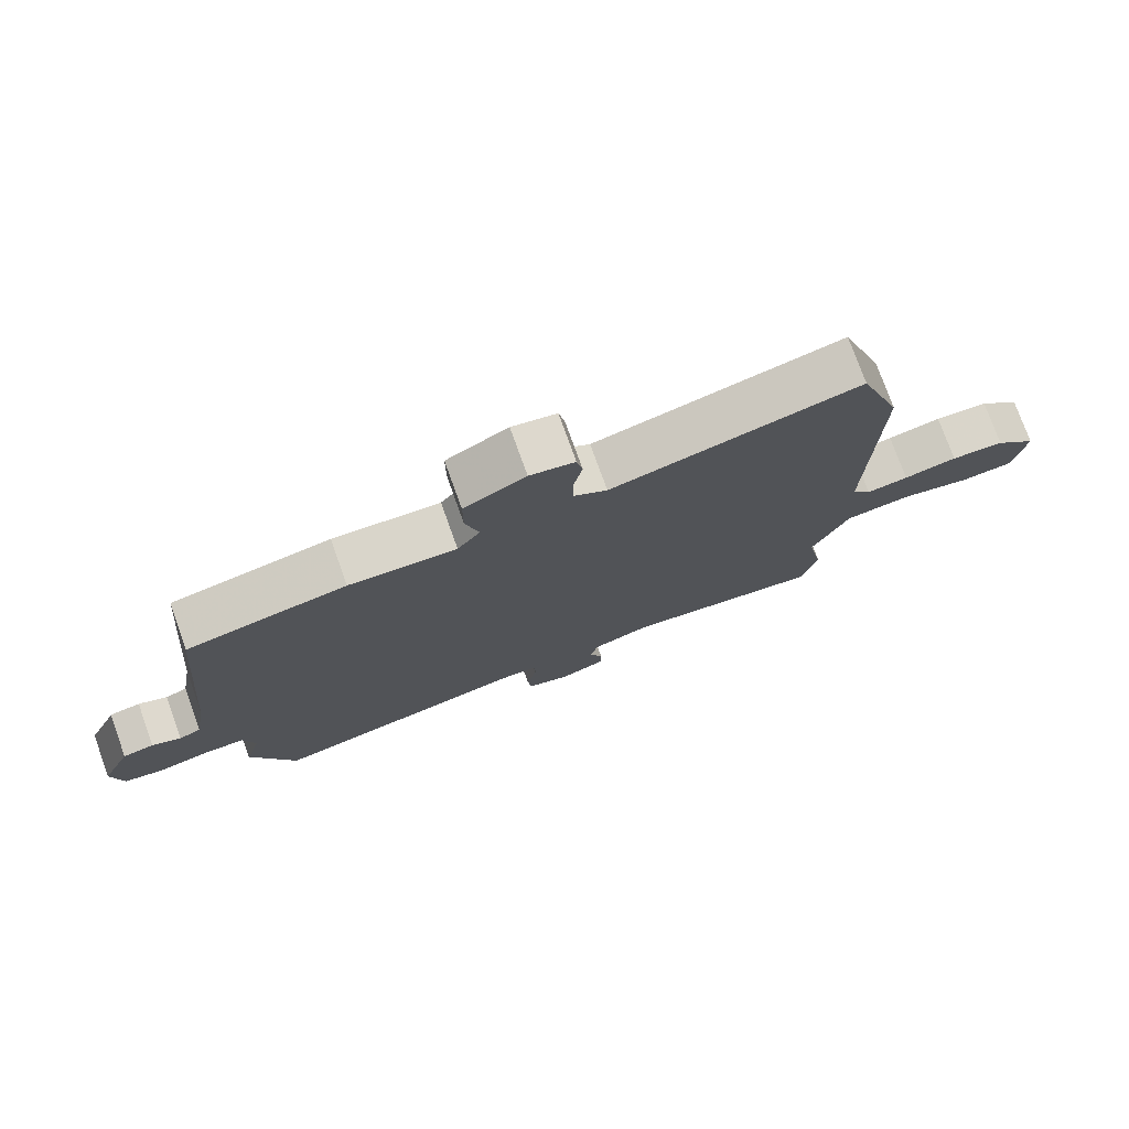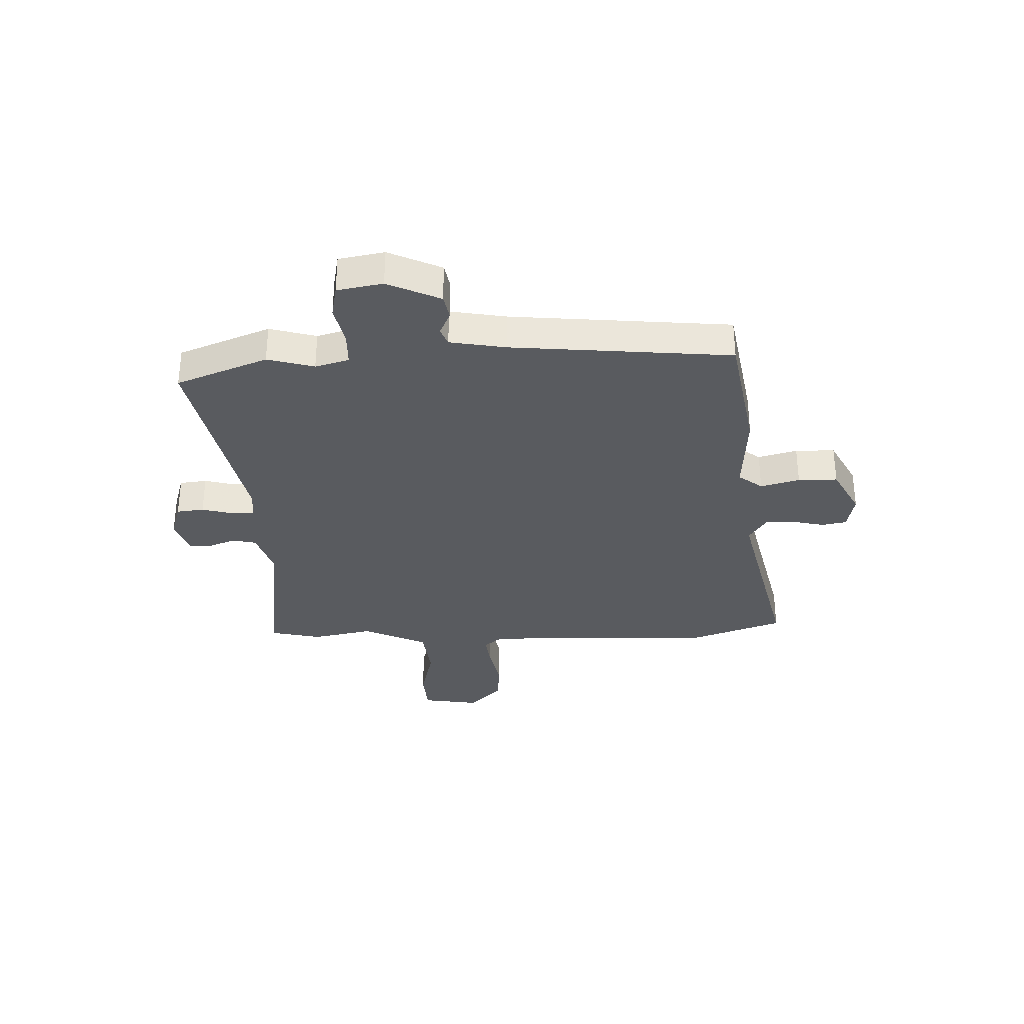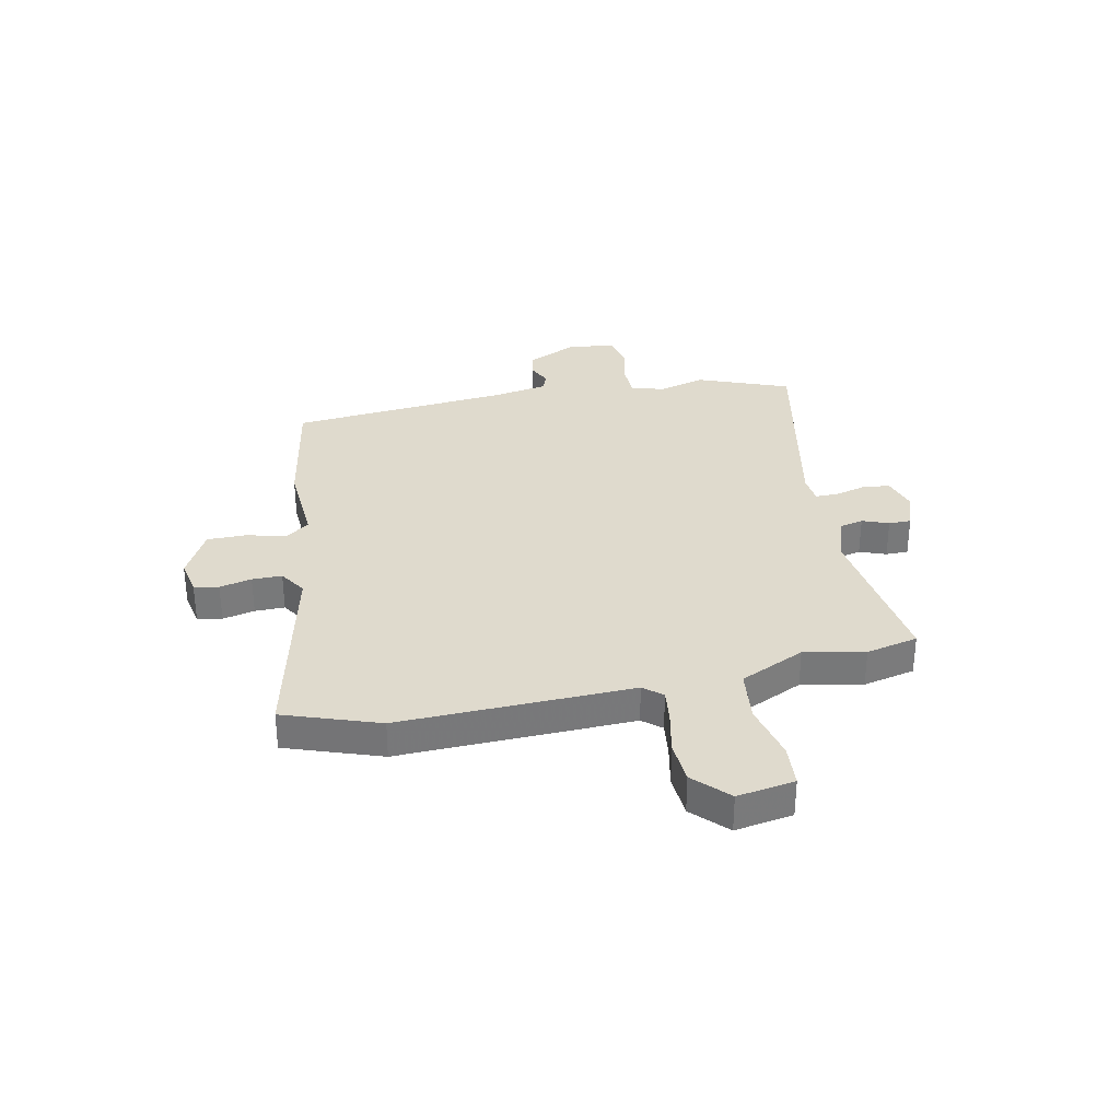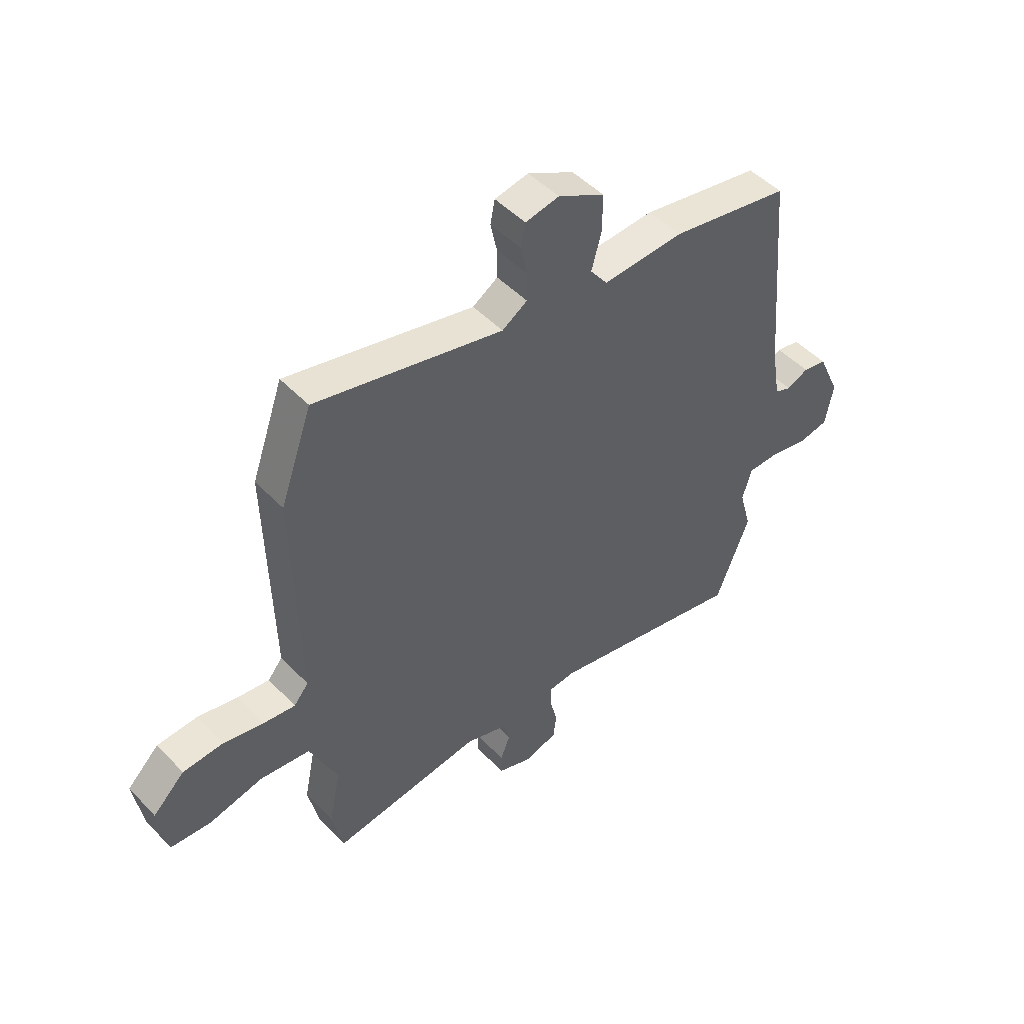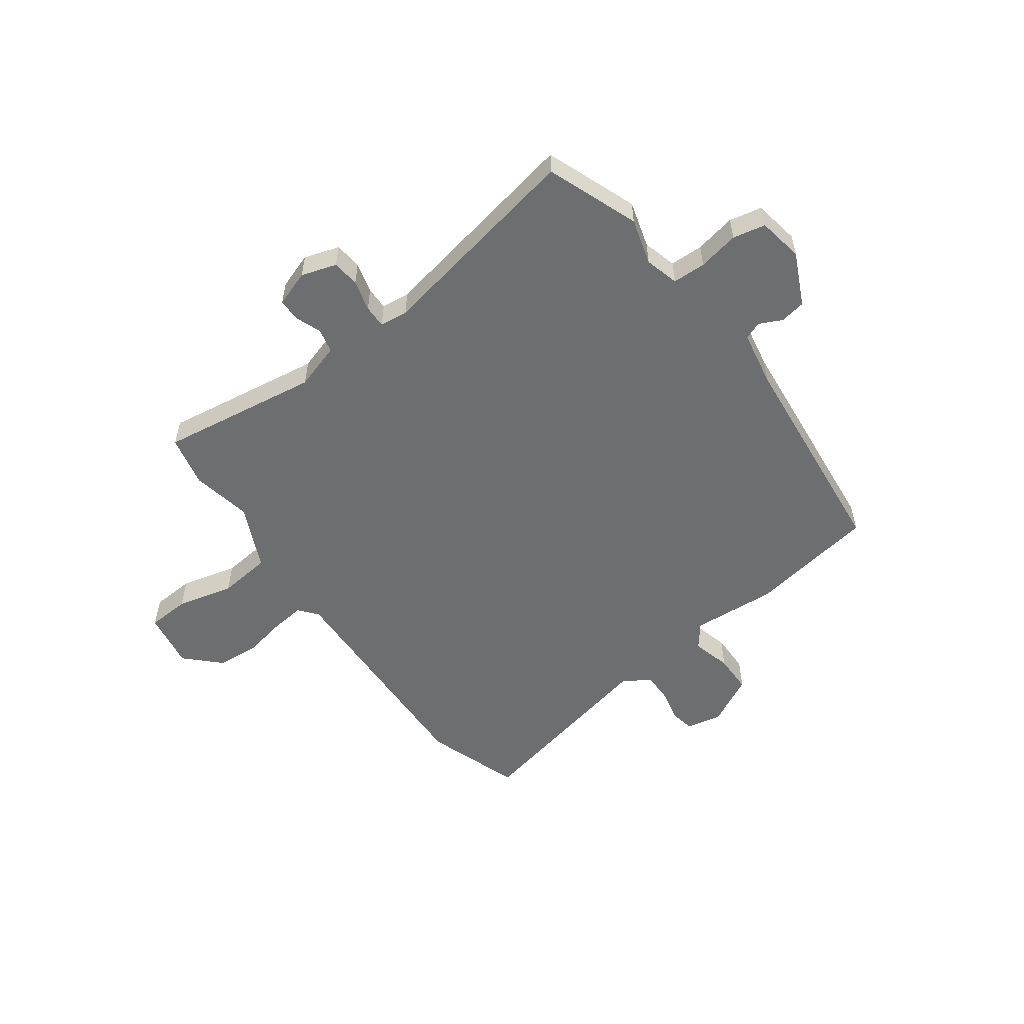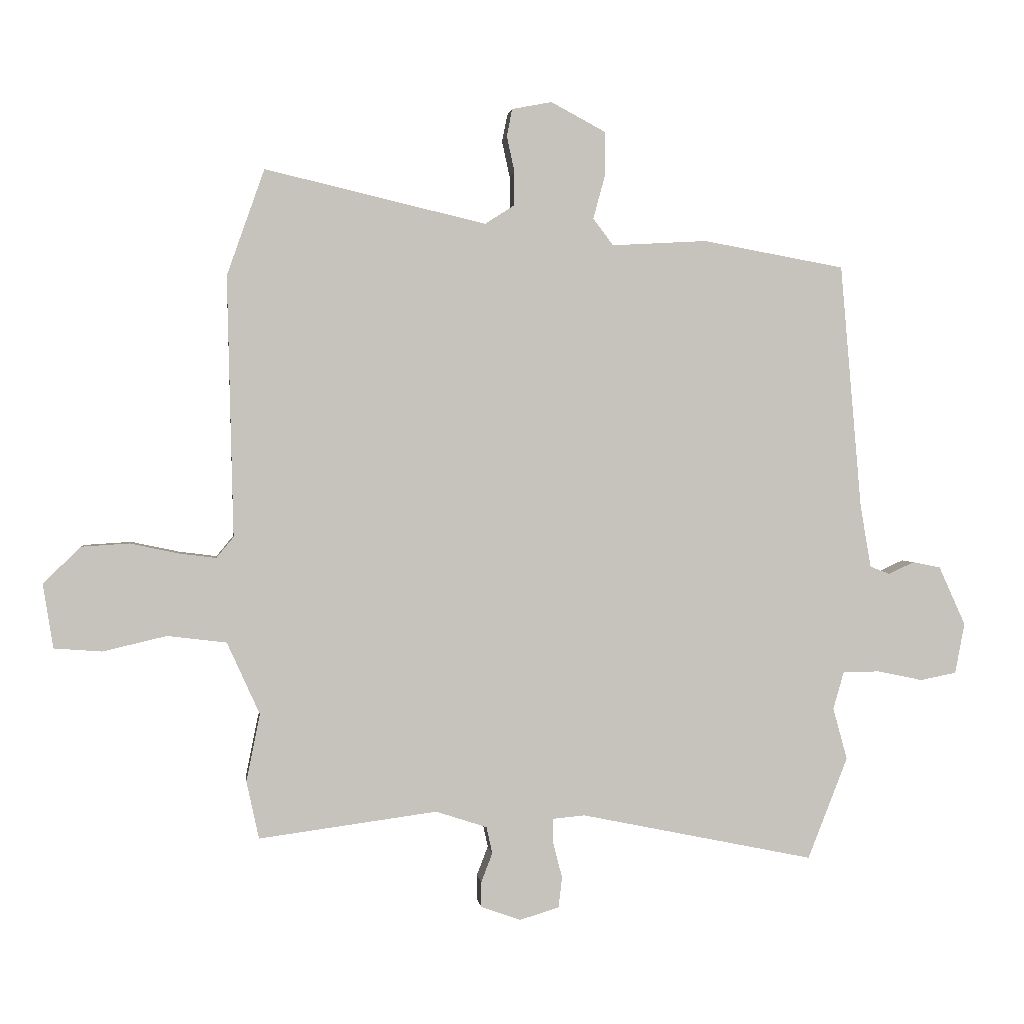
<metadata>
{"format":"obj","ext":"obj","renderer":"f3d","projection":"perspective","resolution":1024,"background":"white","views":[{"elev":76.1,"azim":-19.8,"up":"+Z"},{"elev":-32.6,"azim":-88.3,"up":"+Y"},{"elev":32.7,"azim":78.0,"up":"+Y"},{"elev":48.4,"azim":138.8,"up":"+Z"},{"elev":-54.3,"azim":-144.6,"up":"+Y"},{"elev":1.5,"azim":173.1,"up":"+Z"}]}
</metadata>
<code>
v 0.476 0.07 0.568
v 0.539 0.07 0.39
v 0.529 0.07 -0.047
v 0.558 0.07 -0.082
v 0.621 0.07 -0.074
v 0.701 0.07 -0.057
v 0.781 0.07 -0.062
v 0.844 0.07 -0.123
v 0.827 0.07 -0.231
v 0.747 0.07 -0.237
v 0.64 0.07 -0.212
v 0.541 0.07 -0.224
v 0.486 0.07 -0.345
v 0.509 0.07 -0.458
v 0.488 0.07 -0.555
v 0.189 0.07 -0.515
v 0.103 0.07 -0.543
v 0.093 0.07 -0.588
v 0.112 0.07 -0.637
v 0.112 0.07 -0.679
v 0.045 0.07 -0.703
v -0.021 0.07 -0.683
v -0.027 0.07 -0.632
v -0.012 0.07 -0.574
v -0.012 0.07 -0.531
v -0.065 0.07 -0.526
v -0.458 0.07 -0.607
v -0.525 0.07 -0.436
v -0.501 0.07 -0.349
v -0.519 0.07 -0.286
v -0.581 0.07 -0.285
v -0.657 0.07 -0.301
v -0.718 0.07 -0.289
v -0.734 0.07 -0.204
v -0.689 0.07 -0.105
v -0.642 0.07 -0.096
v -0.599 0.07 -0.116
v -0.566 0.07 -0.103
v -0.548 0.07 0.002
v -0.512 0.07 0.413
v -0.274 0.07 0.456
v -0.114 0.07 0.447
v -0.08 0.07 0.492
v -0.1 0.07 0.565
v -0.1 0.07 0.639
v -0.008 0.07 0.688
v 0.059 0.07 0.675
v 0.068 0.07 0.629
v 0.055 0.07 0.569
v 0.055 0.07 0.513
v 0.105 0.07 0.481
v 0.476 0 0.568
v 0.539 0 0.39
v 0.529 0 -0.047
v 0.558 0 -0.082
v 0.621 0 -0.074
v 0.701 0 -0.057
v 0.781 0 -0.062
v 0.844 0 -0.123
v 0.827 0 -0.231
v 0.747 0 -0.237
v 0.64 0 -0.212
v 0.541 0 -0.224
v 0.486 0 -0.345
v 0.509 0 -0.458
v 0.488 0 -0.555
v 0.189 0 -0.515
v 0.103 0 -0.543
v 0.093 0 -0.588
v 0.112 0 -0.637
v 0.112 0 -0.679
v 0.045 0 -0.703
v -0.021 0 -0.683
v -0.027 0 -0.632
v -0.012 0 -0.574
v -0.012 0 -0.531
v -0.065 0 -0.526
v -0.458 0 -0.607
v -0.525 0 -0.436
v -0.501 0 -0.349
v -0.519 0 -0.286
v -0.581 0 -0.285
v -0.657 0 -0.301
v -0.718 0 -0.289
v -0.734 0 -0.204
v -0.689 0 -0.105
v -0.642 0 -0.096
v -0.599 0 -0.116
v -0.566 0 -0.103
v -0.548 0 0.002
v -0.512 0 0.413
v -0.274 0 0.456
v -0.114 0 0.447
v -0.08 0 0.492
v -0.1 0 0.565
v -0.1 0 0.639
v -0.008 0 0.688
v 0.059 0 0.675
v 0.068 0 0.629
v 0.055 0 0.569
v 0.055 0 0.513
v 0.105 0 0.481
f 47 48 49
f 46 47 49
f 45 46 49
f 44 45 49
f 43 44 49
f 42 43 49 50
f 39 40 41 42
f 42 50 51
f 39 42 51
f 38 39 51
f 35 36 37
f 34 35 37
f 33 34 37
f 32 33 37
f 31 32 37
f 30 31 37 38
f 1 2 3
f 51 1 3
f 38 51 3
f 30 38 3
f 29 30 3
f 29 3 4
f 28 29 4
f 27 28 4
f 26 27 4
f 22 23 24
f 21 22 24
f 20 21 24
f 19 20 24
f 18 19 24
f 17 18 24 25
f 16 17 25
f 13 14 15 16
f 25 26 4
f 16 25 4
f 13 16 4
f 12 13 4
f 9 10 11
f 8 9 11
f 7 8 11
f 6 7 11
f 5 6 11
f 4 5 11 12
f 100 99 98
f 100 98 97
f 100 97 96
f 100 96 95
f 100 95 94
f 101 100 94 93
f 93 92 91 90
f 102 101 93
f 102 93 90
f 102 90 89
f 88 87 86
f 88 86 85
f 88 85 84
f 88 84 83
f 88 83 82
f 89 88 82 81
f 54 53 52
f 54 52 102
f 54 102 89
f 54 89 81
f 54 81 80
f 55 54 80
f 55 80 79
f 55 79 78
f 55 78 77
f 75 74 73
f 75 73 72
f 75 72 71
f 75 71 70
f 75 70 69
f 76 75 69 68
f 76 68 67
f 67 66 65 64
f 55 77 76
f 55 76 67
f 55 67 64
f 55 64 63
f 62 61 60
f 62 60 59
f 62 59 58
f 62 58 57
f 62 57 56
f 63 62 56 55
f 1 52 53 2
f 2 53 54 3
f 3 54 55 4
f 4 55 56 5
f 5 56 57 6
f 6 57 58 7
f 7 58 59 8
f 8 59 60 9
f 9 60 61 10
f 10 61 62 11
f 11 62 63 12
f 12 63 64 13
f 13 64 65 14
f 14 65 66 15
f 15 66 67 16
f 16 67 68 17
f 17 68 69 18
f 18 69 70 19
f 19 70 71 20
f 20 71 72 21
f 21 72 73 22
f 22 73 74 23
f 23 74 75 24
f 24 75 76 25
f 25 76 77 26
f 26 77 78 27
f 27 78 79 28
f 28 79 80 29
f 29 80 81 30
f 30 81 82 31
f 31 82 83 32
f 32 83 84 33
f 33 84 85 34
f 34 85 86 35
f 35 86 87 36
f 36 87 88 37
f 37 88 89 38
f 38 89 90 39
f 39 90 91 40
f 40 91 92 41
f 41 92 93 42
f 42 93 94 43
f 43 94 95 44
f 44 95 96 45
f 45 96 97 46
f 46 97 98 47
f 47 98 99 48
f 48 99 100 49
f 49 100 101 50
f 50 101 102 51
f 51 102 52 1

</code>
